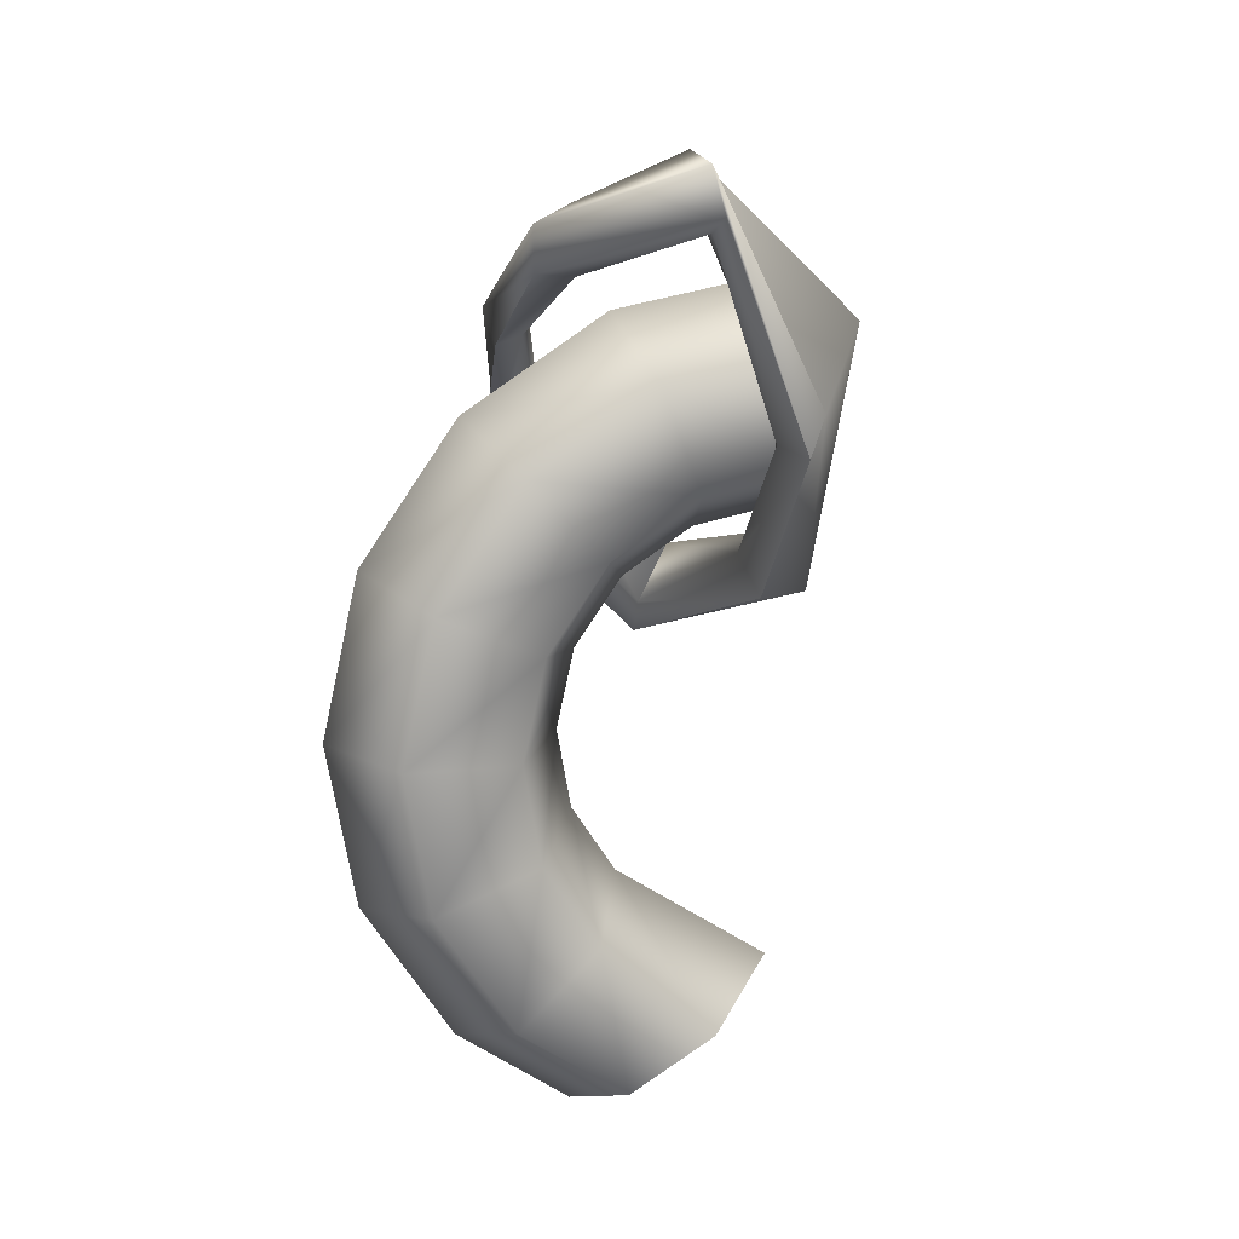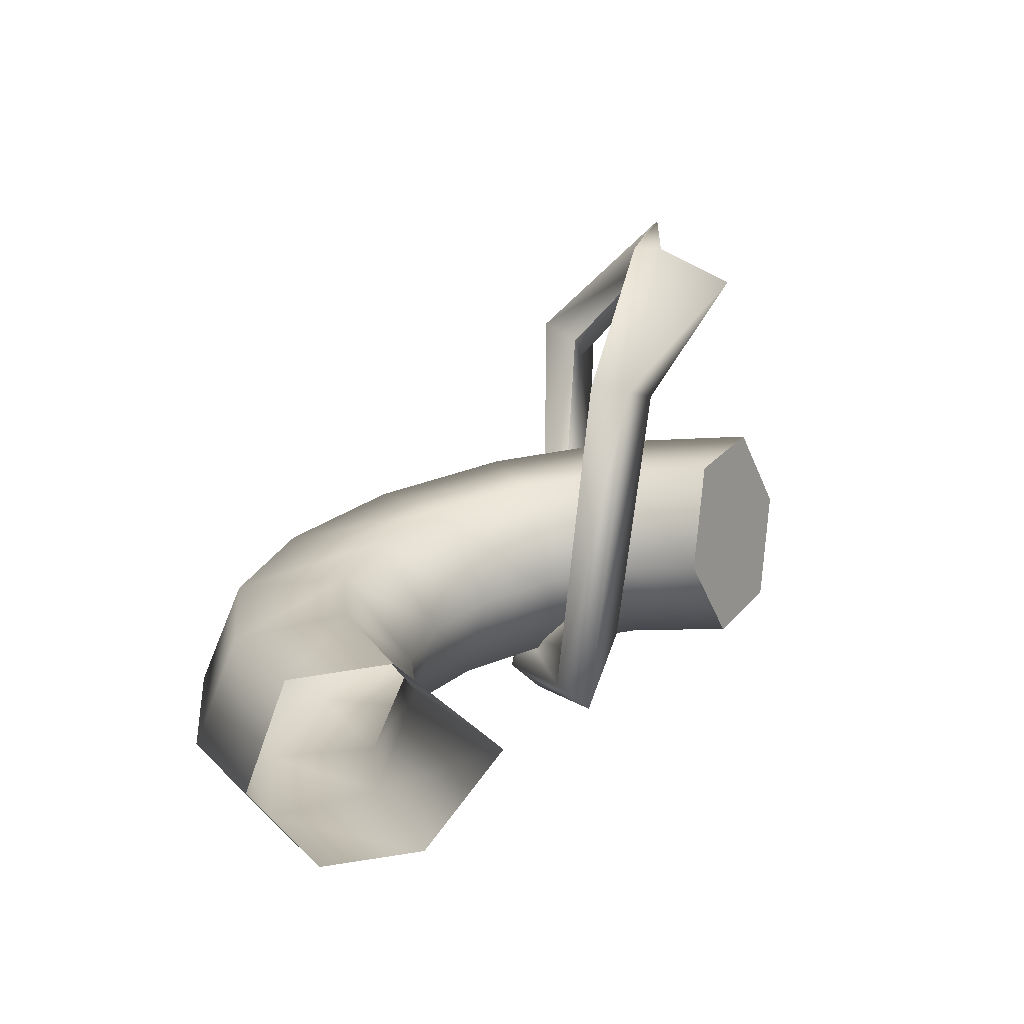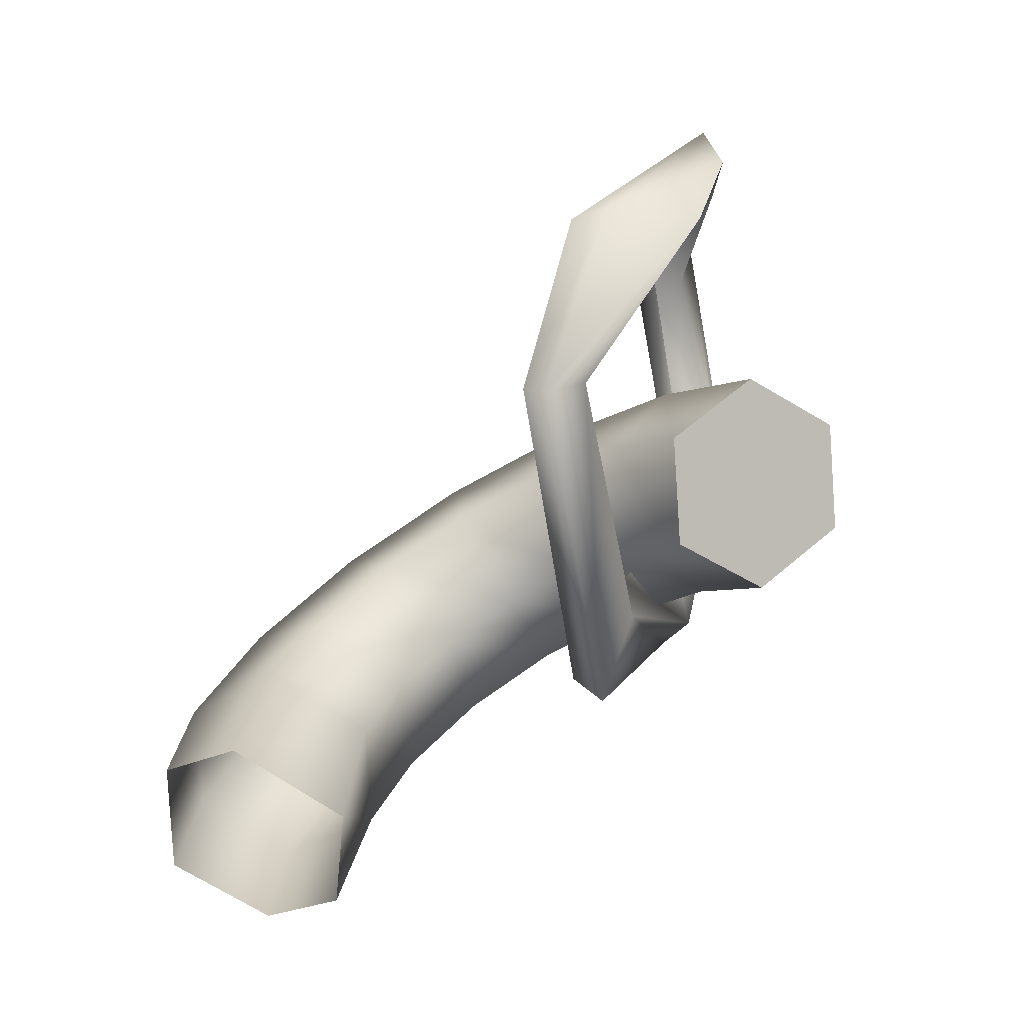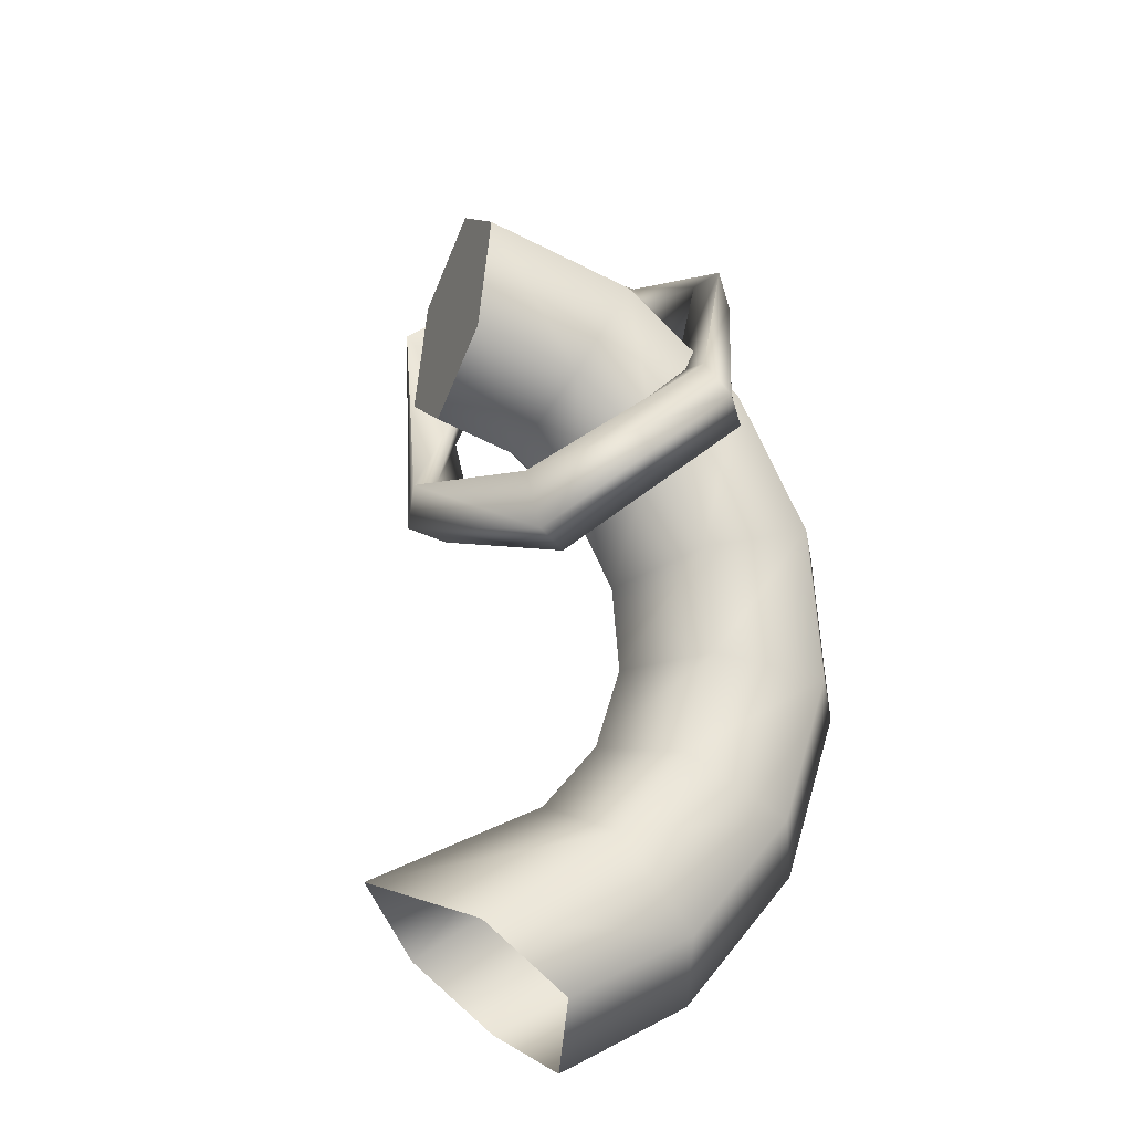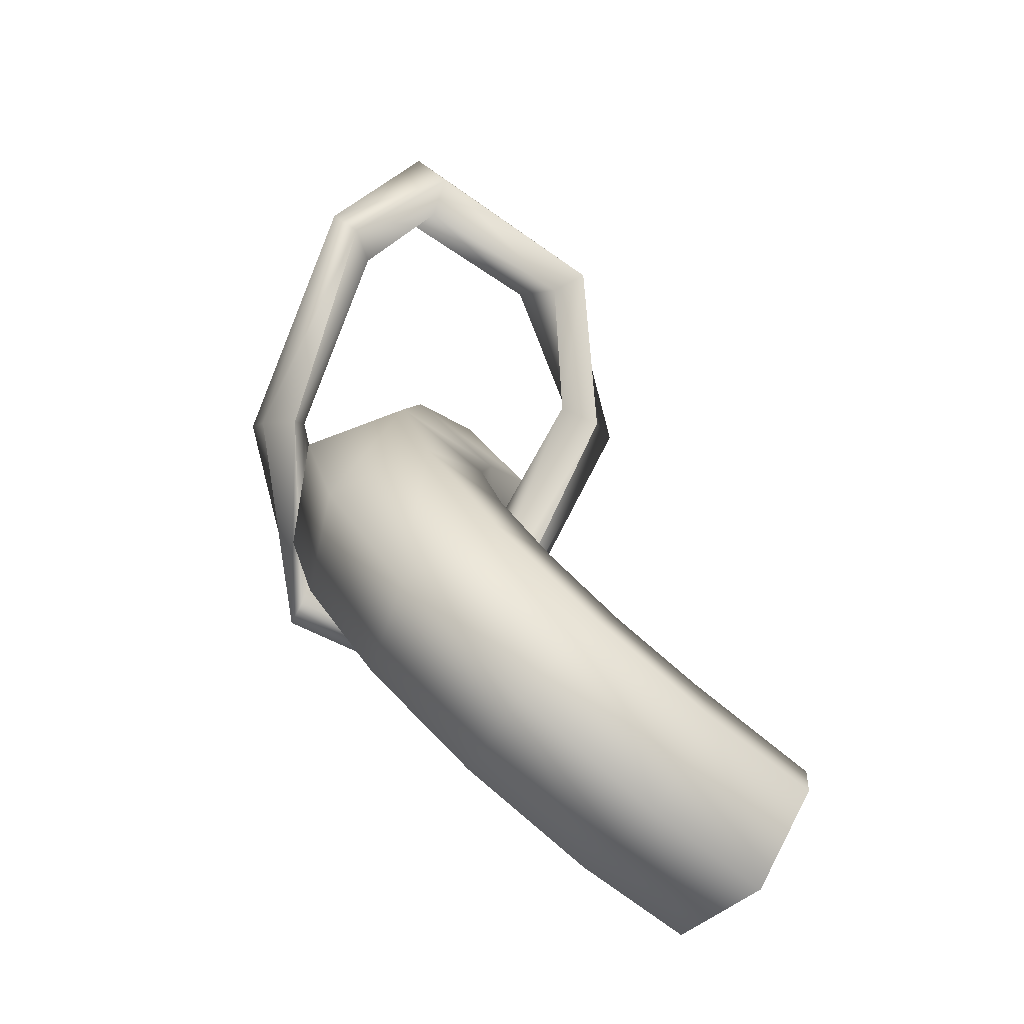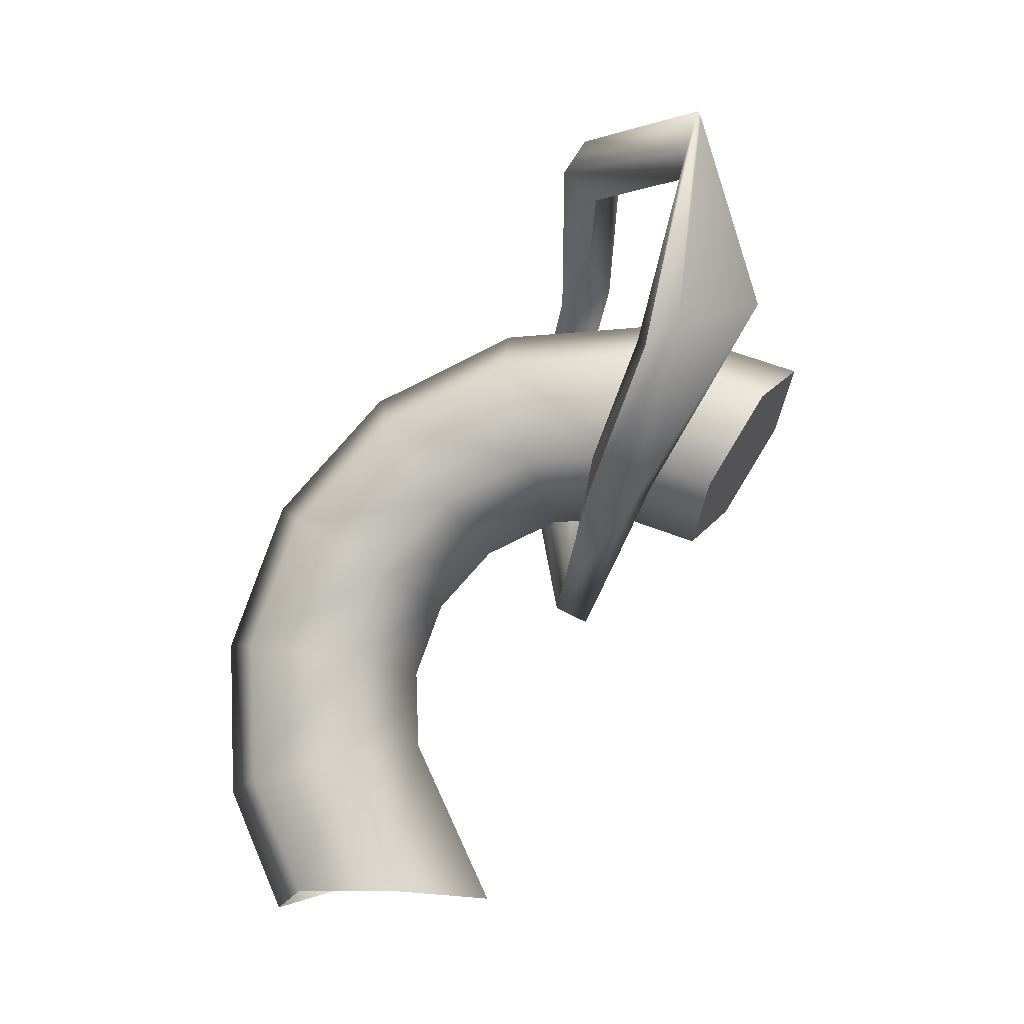
<metadata>
{"format":"obj","ext":"obj","renderer":"f3d","projection":"perspective","resolution":1024,"background":"white","views":[{"elev":67.2,"azim":-140.4,"up":"+Z"},{"elev":-22.3,"azim":-104.8,"up":"+Z"},{"elev":-11.5,"azim":-67.2,"up":"+Z"},{"elev":-74.1,"azim":30.5,"up":"+Z"},{"elev":-4.4,"azim":169.0,"up":"+Z"},{"elev":40.6,"azim":-100.5,"up":"+Z"}]}
</metadata>
<code>
g icon_bottle__rope_1
v 0.02107 2.284e-10 -0.06073
v 0.02534 -0.0041 -0.02997
v 0.02069 -0.001083 -0.02997
v 0.01997 0.004669 -0.05791
v -0.006528 2.284e-10 -0.07278
v -0.006136 0.004669 -0.06926
v -0.02847 2.284e-10 -0.03152
v -0.02533 0.004669 -0.02995
v -0.0232 -0.007474 -0.003901
v -0.0249 -0.002677 -0.005465
v -0.0003651 -0.01497 0.01473
v -0.004384 -0.01256 0.01122
v 0.01467 -0.00268 0.002443
v 0.0116 0.0009288 -0.0004701
v 0.02534 -0.0041 -0.02997
v 0.02069 -0.001083 -0.02997
v 0.01819 0.002886 -0.05335
v -0.005502 0.002886 -0.06358
v -0.02533 0.004669 -0.02995
v 0.01897 -0.004108 -0.02997
v 0.02069 -0.001083 -0.02997
v 0.01542 -0.002886 -0.04505
v 0.0226 -0.008994 -0.02997
v 0.02651 -0.008989 -0.02997
v -0.005502 -0.002886 -0.05483
v 0.01997 -0.004669 -0.05791
v -0.005502 -0.002886 -0.05483
v -0.02024 0.002886 -0.02742
v -0.0249 -0.002677 -0.005465
v -0.02026 -0.002822 -0.007995
v -0.02228 -0.002886 -0.02742
v -0.002504 -0.01278 0.005531
v 0.009312 -0.003355 -0.004249
v 0.02069 -0.001083 -0.02997
v 0.01897 -0.004108 -0.02997
v -0.0157 -0.007709 -0.007995
v 0.002677 -0.01532 0.005531
v -0.006136 -0.004669 -0.06051
v -0.02484 -0.004669 -0.02995
v -0.01843 -0.01997 -0.005465
v 0.002677 -0.01532 0.005531
v 0.003999 -0.01668 0.01122
v 0.02107 2.284e-10 -0.06073
v 0.02534 -0.0041 -0.02997
v 0.02651 -0.008989 -0.02997
v -0.006528 2.284e-10 -0.07278
v -0.02847 2.284e-10 -0.03152
v -0.01843 -0.01997 -0.005465
v -0.0232 -0.007474 -0.003901
v 0.003999 -0.01668 0.01122
v -0.0003651 -0.01497 0.01473
v 0.01449 -0.005898 -0.004249
v 0.009312 -0.003355 -0.004249
v -0.002504 -0.01278 0.005531
v 0.01897 -0.004108 -0.02997
v 0.0226 -0.008994 -0.02997
v 0.01355 -0.008019 0.001358
v 0.02651 -0.008989 -0.02997
v -0.0003651 -0.01497 0.01473
v 0.01467 -0.00268 0.002443
v 0.02651 -0.008989 -0.02997
v 0.02534 -0.0041 -0.02997
v -0.01052 -0.02457 -0.02785
v 0.01322 -0.01405 -0.0307
v 0.0008773 -0.03313 -0.03289
v 0.0002302 -0.00796 -0.02595
v -0.01775 -0.01528 -0.03733
v 0.01942 0.007596 -0.03443
v -0.01019 -0.003594 -0.03599
v -0.01359 -0.01454 -0.05184
v -0.007625 -0.00532 -0.05078
v 0.005629 0.01089 -0.02919
v 0.01853 0.02852 -0.0435
v -0.006394 0.009665 -0.03827
v -0.004629 0.005141 -0.05258
v 0.004859 0.02911 -0.03709
v 0.0107 0.04554 -0.05654
v -0.006936 0.02248 -0.04382
v -0.005056 0.01525 -0.05696
v -0.001964 0.04393 -0.04845
v -0.002894 0.05605 -0.07156
v -0.01173 0.0329 -0.05181
v -0.008843 0.02348 -0.06327
v -0.0138 0.05309 -0.06153
v -0.02017 0.05847 -0.08628
v -0.02006 0.03934 -0.06101
v -0.01541 0.02856 -0.07053
v -0.02885 0.05519 -0.07434
v -0.03556 0.05365 -0.09659
v -0.04334 0.05054 -0.08401
v -0.03064 0.04082 -0.07002
v -0.02376 0.02973 -0.07764
v -0.04734 0.03772 -0.08206
v -0.04417 0.0227 -0.09106
v -0.01052 -0.02457 -0.02785
v 0.0008773 -0.03313 -0.03289
v -0.01775 -0.01528 -0.03733
v 0.005038 -0.03239 -0.0474
v -0.002195 -0.0231 -0.05688
v -0.01359 -0.01454 -0.05184
v -0.02017 0.05847 -0.08628
v -0.03556 0.05365 -0.09659
v -0.02778 0.04272 -0.1036
v -0.01329 0.04737 -0.09389
v -0.002894 0.05605 -0.07156
v -0.03178 0.0299 -0.1016
v 0.001754 0.04527 -0.08108
v 0.0107 0.04554 -0.05654
v -0.01509 0.033 -0.08957
v -0.04417 0.0227 -0.09106
v -0.02376 0.02973 -0.07764
v -0.004505 0.03152 -0.08056
v -0.01541 0.02856 -0.07053
v 0.01359 0.03611 -0.068
v 0.01853 0.02852 -0.0435
v 0.00382 0.02508 -0.07136
v -0.008843 0.02348 -0.06327
v 0.02041 0.02129 -0.05664
v 0.01942 0.007596 -0.03443
v 0.008618 0.01466 -0.06337
v -0.005056 0.01525 -0.05696
v 0.02118 0.003073 -0.04874
v 0.01322 -0.01405 -0.0307
v 0.00916 0.001845 -0.05782
v -0.004629 0.005141 -0.05258
v 0.01578 -0.01578 -0.0455
v 0.0008773 -0.03313 -0.03289
v 0.005038 -0.03239 -0.0474
v 0.005363 -0.01141 -0.05554
v -0.007625 -0.00532 -0.05078
v -0.002195 -0.0231 -0.05688
v -0.01359 -0.01454 -0.05184
g icon_bottle__rope_1_0
f 3 2 1
f 4 3 1
f 4 1 5
f 6 4 5
f 6 5 7
f 8 6 7
f 8 7 9
f 10 8 9
f 10 9 11
f 12 10 11
f 12 11 13
f 14 12 13
f 14 13 15
f 16 14 15
f 17 4 6
f 18 17 6
f 18 6 19
f 17 20 4
f 20 21 4
f 20 17 22
f 22 17 18
f 23 20 22
f 24 23 22
f 25 22 18
f 26 24 22
f 26 22 27
f 28 18 19
f 27 18 28
f 28 19 29
f 30 28 29
f 30 29 12
f 31 27 28
f 31 28 30
f 32 30 12
f 32 12 14
f 33 32 14
f 33 14 34
f 35 33 34
f 36 30 32
f 36 31 30
f 37 36 32
f 38 27 31
f 38 26 27
f 39 31 36
f 39 38 31
f 40 39 36
f 40 36 41
f 42 40 41
f 43 26 38
f 43 44 26
f 44 45 26
f 46 43 38
f 46 38 39
f 47 46 39
f 47 39 48
f 49 47 48
f 49 48 50
f 51 49 50
f 42 41 52
f 52 41 53
f 41 54 53
f 52 53 55
f 56 52 55
f 57 42 52
f 57 52 56
f 58 57 56
f 59 42 57
f 60 59 57
f 60 57 61
f 62 60 61
f 65 64 63
f 64 66 63
f 63 66 67
f 64 68 66
f 66 69 67
f 67 69 70
f 69 71 70
f 68 72 66
f 66 72 69
f 68 73 72
f 69 74 71
f 72 74 69
f 74 75 71
f 73 76 72
f 72 76 74
f 73 77 76
f 74 78 75
f 76 78 74
f 78 79 75
f 77 80 76
f 76 80 78
f 77 81 80
f 78 82 79
f 80 82 78
f 82 83 79
f 81 84 80
f 80 84 82
f 81 85 84
f 82 86 83
f 84 86 82
f 86 87 83
f 85 88 84
f 84 88 86
f 85 89 88
f 89 90 88
f 86 91 87
f 88 91 86
f 88 90 91
f 91 92 87
f 90 93 91
f 91 93 92
f 93 94 92
f 97 96 95
f 98 96 97
f 99 98 97
f 100 99 97
f 103 102 101
f 104 103 101
f 104 101 105
f 106 103 104
f 107 104 105
f 107 105 108
f 109 106 104
f 109 104 107
f 110 106 109
f 111 110 109
f 111 109 112
f 112 109 107
f 113 111 112
f 114 107 108
f 112 107 114
f 114 108 115
f 113 112 116
f 116 112 114
f 117 113 116
f 118 114 115
f 116 114 118
f 118 115 119
f 117 116 120
f 120 116 118
f 121 117 120
f 122 118 119
f 120 118 122
f 122 119 123
f 121 120 124
f 124 120 122
f 125 121 124
f 126 122 123
f 124 122 126
f 126 123 127
f 128 126 127
f 125 124 129
f 129 124 126
f 129 126 128
f 130 125 129
f 131 129 128
f 130 129 131
f 132 130 131

</code>
